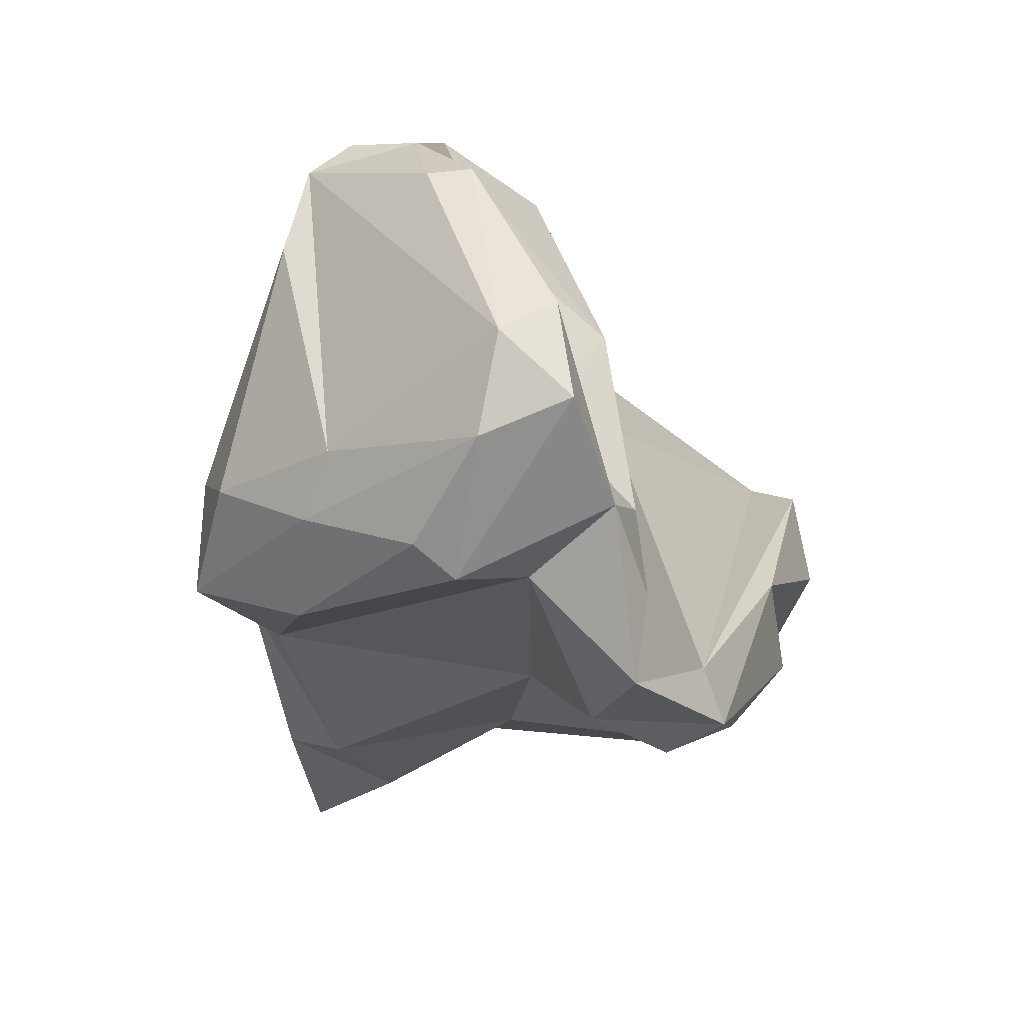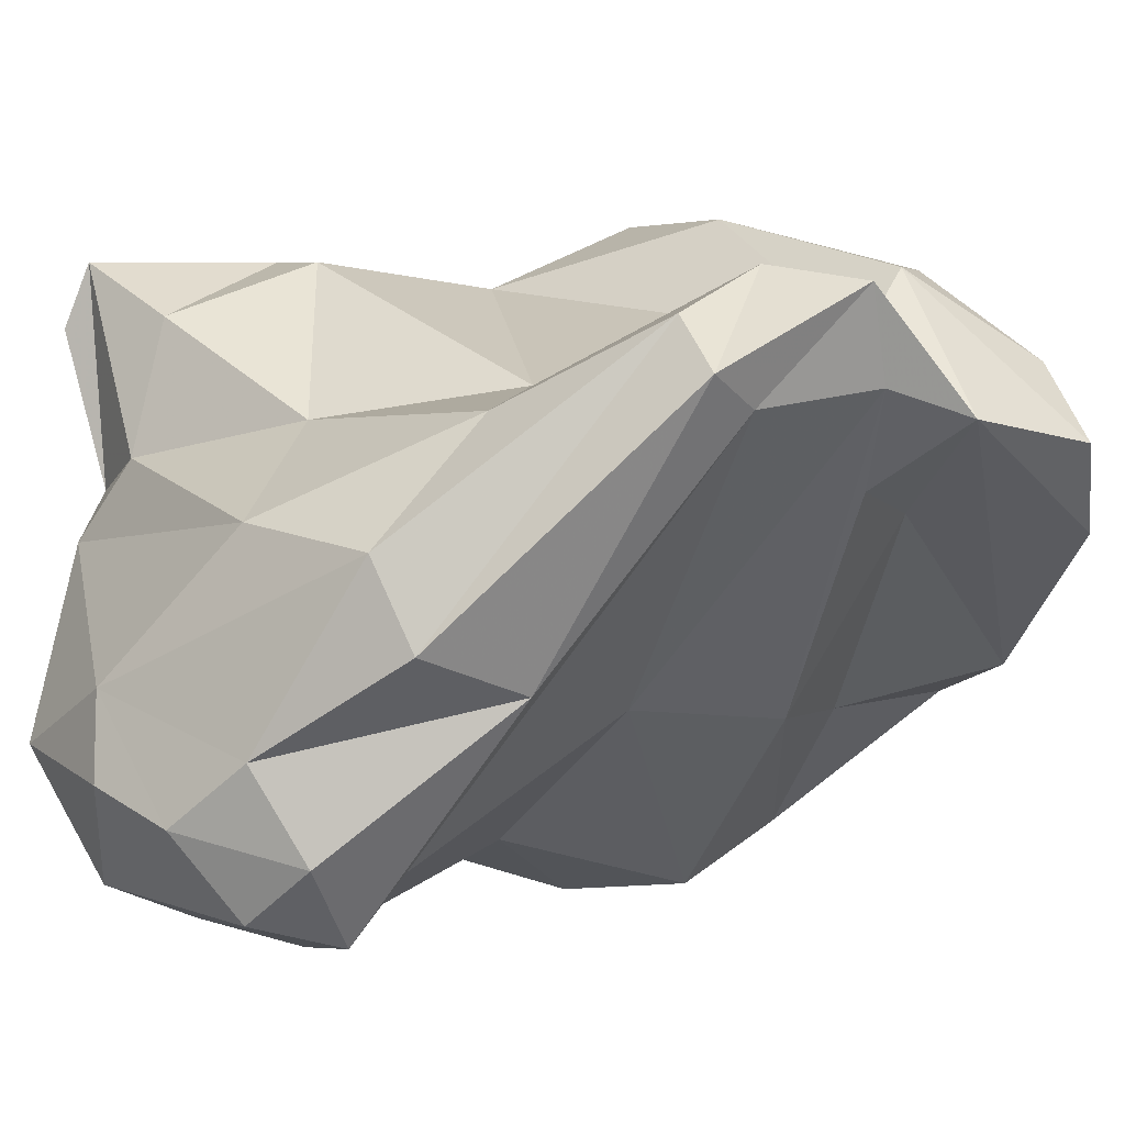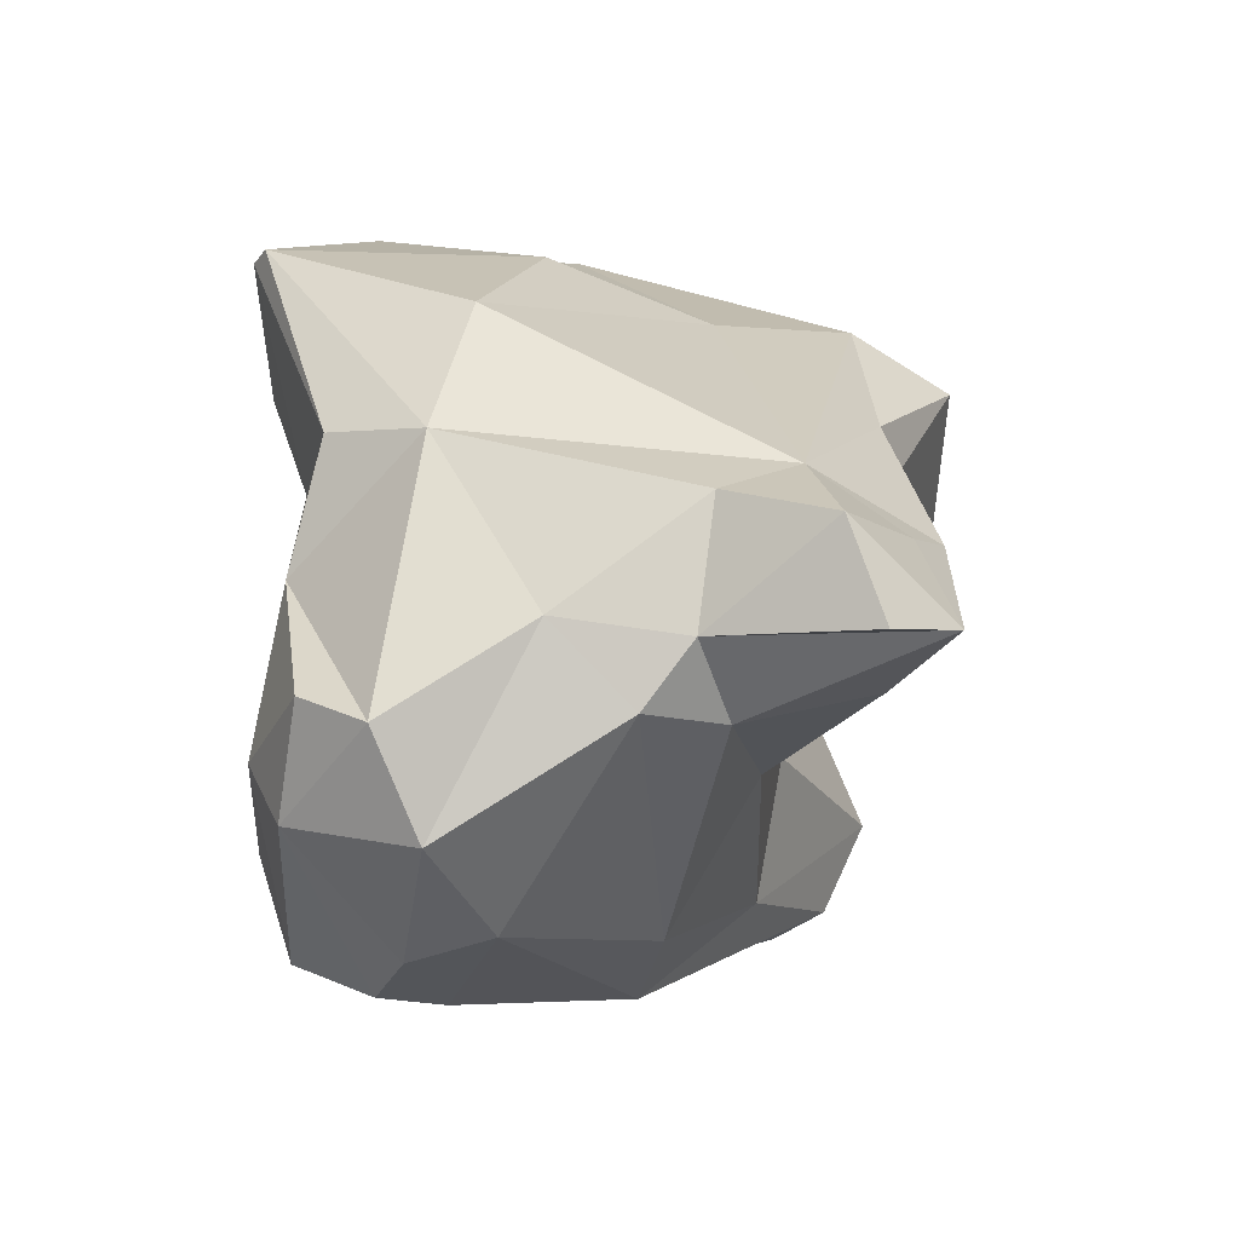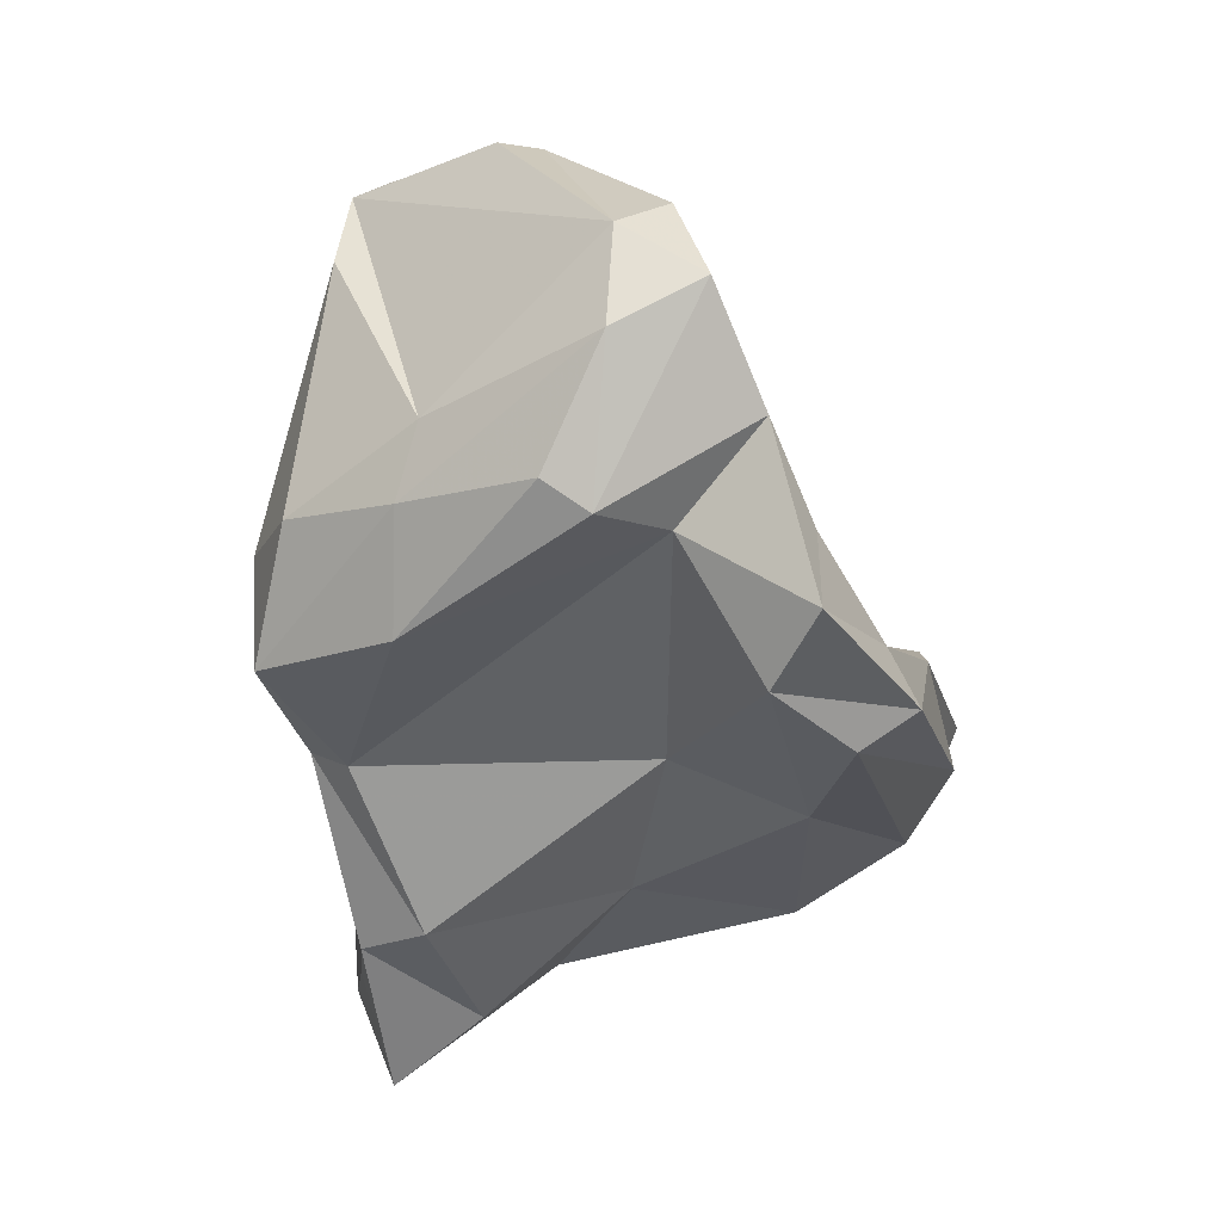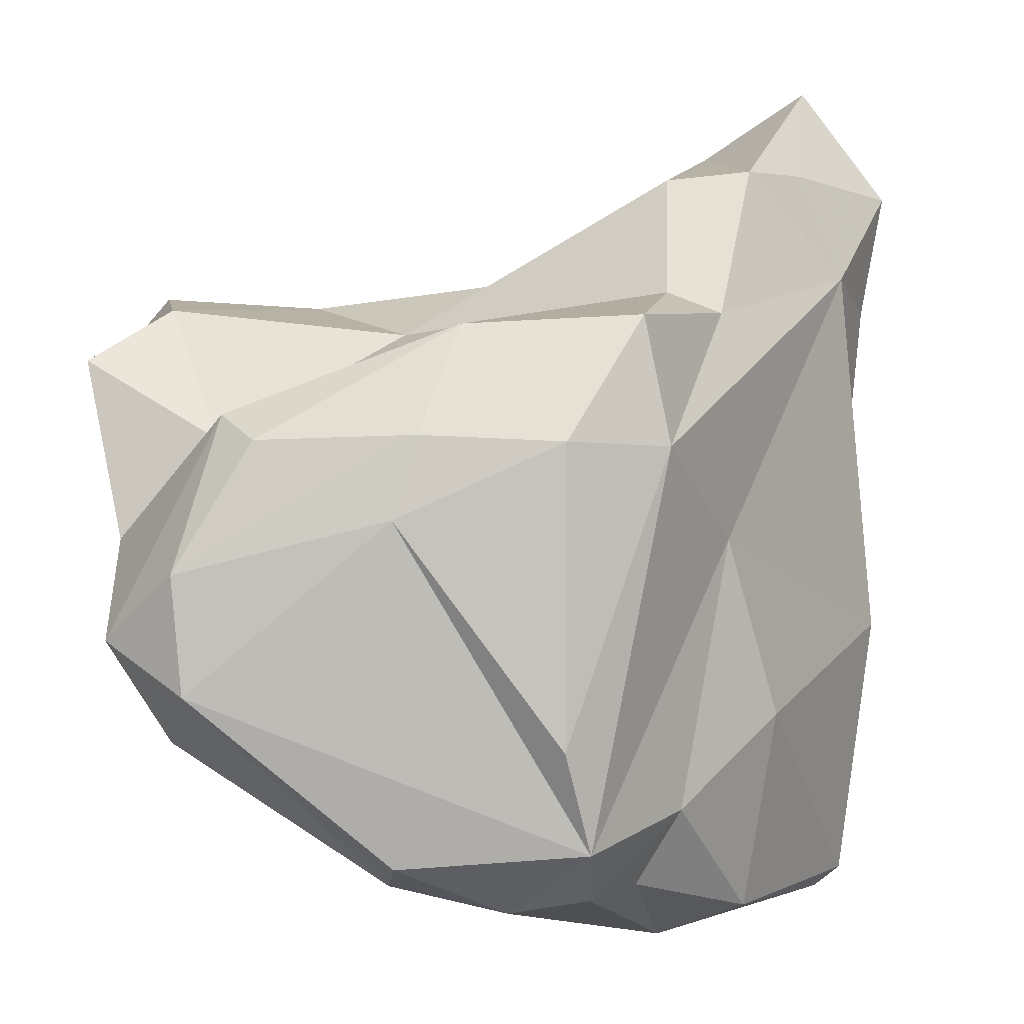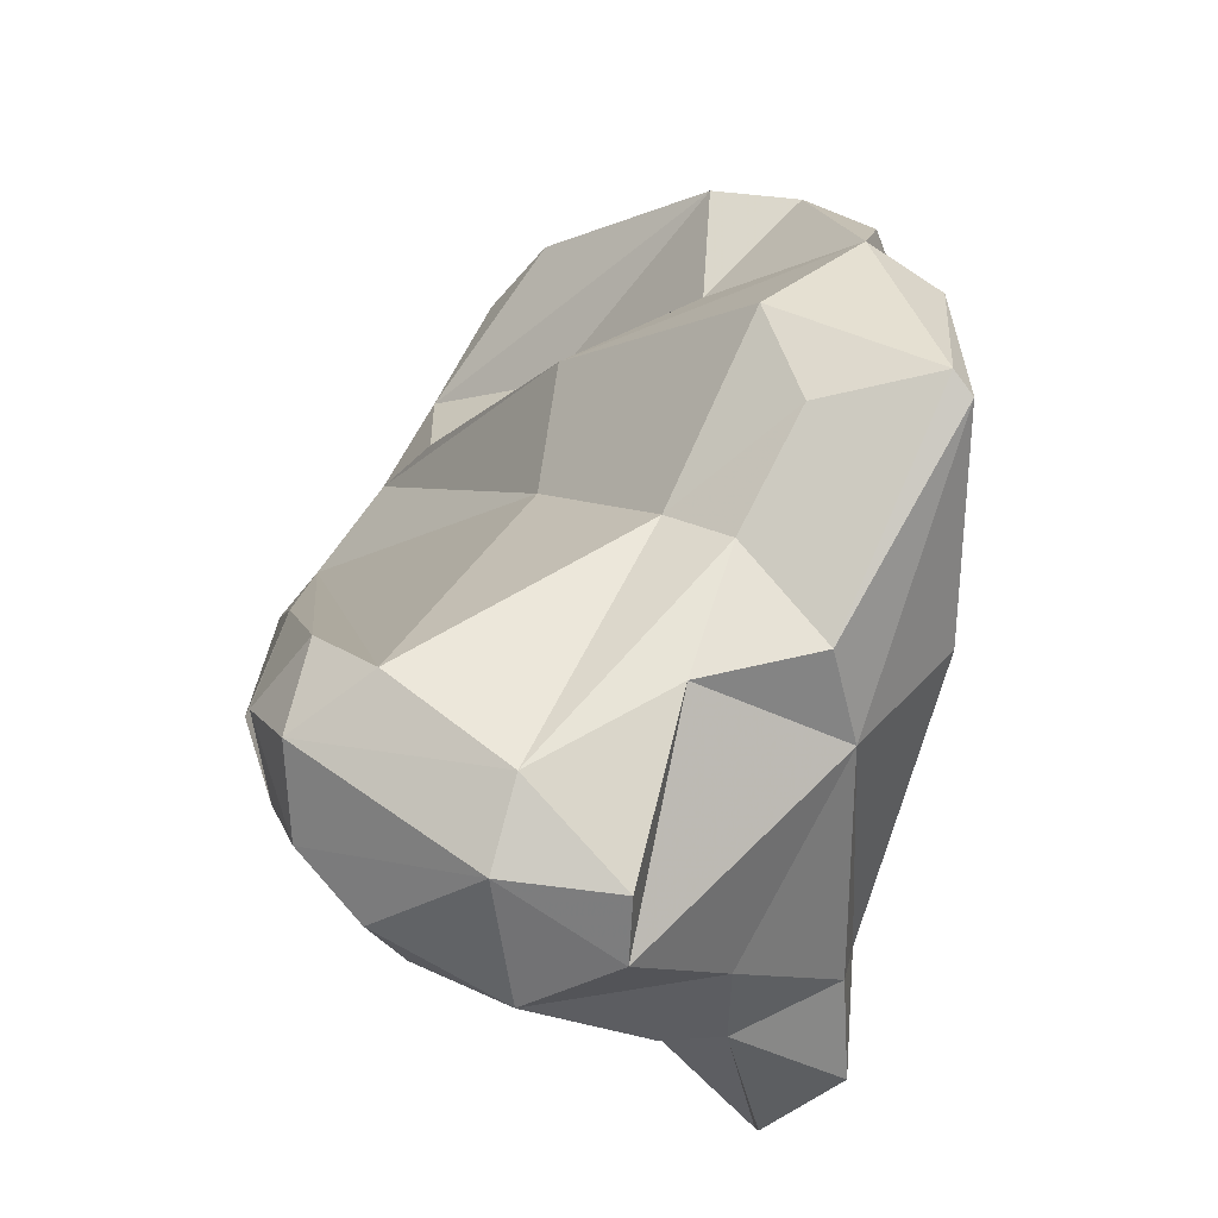
<metadata>
{"format":"obj","ext":"obj","renderer":"f3d","projection":"perspective","resolution":1024,"background":"white","views":[{"elev":56.1,"azim":-141.8,"up":"+Z"},{"elev":-3.1,"azim":-92.5,"up":"+Y"},{"elev":-74.6,"azim":94.9,"up":"+Z"},{"elev":34.4,"azim":-150.2,"up":"+Z"},{"elev":37.6,"azim":30.5,"up":"+Y"},{"elev":-29.2,"azim":11.6,"up":"+Z"}]}
</metadata>
<code>
v 185.2 287.5 74.05
v 186.3 289.3 73.2
v 186.8 280.1 66.23
v 188.5 290.9 75.65
v 187.2 290.3 78.56
v 188.8 286.9 68.18
v 188.5 279.1 69.37
v 188.8 287.6 79.11
v 187.2 282.9 64.96
v 190.5 283.9 61.41
v 188.9 277.3 61.65
v 189.1 274.4 63.39
v 192.7 279.4 57.16
v 190.7 272.8 61.52
v 190.3 275.4 59.37
v 192.2 276.6 57.18
v 191.6 272.1 64.36
v 191.2 284.9 78.9
v 193.3 288.1 69.56
v 192.9 286.5 85.72
v 193.8 291.7 80.36
v 197.6 272.6 59.7
v 193.7 272 63.05
v 194.9 287.3 63.02
v 190.8 286.9 82.01
v 186.7 286.7 75.27
v 196.6 273.6 57
v 199.4 283.9 55.82
v 192.4 289.4 78.94
v 199.5 292.6 63.09
v 195.4 291.9 81.13
v 197.3 278.5 77.33
v 196.4 277.8 54.8
v 202.4 292.2 68.54
v 194.8 289.1 84.75
v 199.2 294 75.55
v 196.6 278.8 72.53
v 195.5 284 86.24
v 198.6 290.8 58.47
v 198.3 286.4 57.53
v 195.7 284.6 80.73
v 199.9 276.6 55.33
v 199.9 292.5 79.23
v 200.5 274.6 56.56
v 201.4 274.7 68.78
v 196.2 286.2 86.44
v 203.6 274.1 67.35
v 201.4 290.8 55.1
v 201 292.8 55.89
v 202.2 273.8 62.68
v 202.2 280.3 84.89
v 202.1 281.5 56.85
v 201.2 285.6 56.44
v 202.1 278.8 79.45
v 201.8 293 61.74
v 204.1 291.8 68.15
v 200.2 290.7 81.08
v 204 294.5 73.08
v 204.4 289.8 56.29
v 202.7 291.9 59.54
v 204.9 286.5 58.35
v 206 272.9 71.02
v 206.4 278.4 62.43
v 203.9 292.7 77.48
v 206.2 275.3 64.01
v 204.9 289.1 60.47
v 204.7 273.2 74.9
v 206.6 285.5 82.2
v 202.8 281.9 85.62
v 205.4 279.4 83.4
v 205.9 291.6 74.88
v 207.7 280.5 82.55
v 207.9 282.6 82.84
v 207.8 275.1 78.13
v 209.4 281.9 73.78
v 207 287.1 72.71
v 208.6 281.3 78.59
v 209.4 280 66.12
v 210.3 272.8 71.45
v 208 279.3 80.24
v 210.1 276.3 76.65
v 210.9 273.3 70.73
g foo
f 17 12 14
f 17 14 23
f 22 23 14
f 15 14 12
f 15 12 11
f 27 22 14
f 27 14 15
f 44 22 27
f 42 44 27
f 11 13 15
f 16 15 13
f 27 15 16
f 33 27 16
f 42 27 33
f 33 16 13
f 7 12 17
f 22 45 23
f 45 22 47
f 11 7 3
f 7 11 12
f 47 22 50
f 50 22 44
f 11 3 9
f 13 11 9
f 50 44 42
f 13 9 10
f 42 33 52
f 28 13 10
f 33 13 28
f 52 33 28
f 53 52 28
f 17 26 7
f 23 26 17
f 37 26 23
f 45 37 23
f 1 7 26
f 3 7 1
f 65 47 50
f 1 2 3
f 3 2 9
f 2 6 9
f 63 65 50
f 63 50 42
f 6 10 9
f 42 52 63
f 24 10 6
f 52 61 63
f 28 10 40
f 10 24 40
f 61 52 53
f 40 53 28
f 24 39 40
f 53 40 49
f 59 61 53
f 39 49 40
f 48 53 49
f 59 53 48
f 49 59 48
f 67 62 79
f 67 32 37
f 62 67 45
f 37 32 8
f 32 18 8
f 45 67 37
f 5 26 8
f 37 8 26
f 47 62 45
f 79 62 47
f 5 1 26
f 65 79 47
f 82 79 65
f 4 1 5
f 82 65 63
f 2 1 4
f 82 63 78
f 4 6 2
f 19 6 4
f 6 19 24
f 66 78 63
f 19 30 24
f 61 66 63
f 30 39 24
f 66 61 59
f 39 30 55
f 49 39 55
f 55 60 49
f 59 60 66
f 59 49 60
f 54 32 74
f 74 32 67
f 79 74 67
f 41 18 32
f 41 32 54
f 74 79 81
f 25 18 41
f 8 18 25
f 81 79 82
f 5 8 25
f 75 81 82
f 25 29 5
f 29 4 5
f 78 75 82
f 29 19 4
f 34 19 29
f 76 75 78
f 78 66 76
f 34 30 19
f 55 30 56
f 30 34 56
f 60 55 66
f 55 56 66
f 38 25 51
f 70 51 54
f 54 74 70
f 72 70 74
f 80 74 81
f 51 25 41
f 54 51 41
f 80 72 74
f 20 25 38
f 75 77 81
f 77 80 81
f 72 80 77
f 21 25 20
f 25 21 29
f 76 73 77
f 76 77 75
f 21 36 29
f 29 36 34
f 71 73 76
f 58 34 36
f 76 66 71
f 58 56 34
f 56 58 71
f 66 56 71
f 38 51 46
f 69 46 51
f 51 70 69
f 20 38 46
f 73 46 69
f 73 69 70
f 70 72 73
f 57 46 73
f 35 20 46
f 57 35 46
f 68 57 73
f 77 73 72
f 21 20 35
f 31 21 35
f 43 31 35
f 43 35 57
f 31 36 21
f 36 31 43
f 64 57 68
f 64 43 57
f 71 64 68
f 71 68 73
f 58 36 43
f 58 43 64
f 71 58 64
g

</code>
